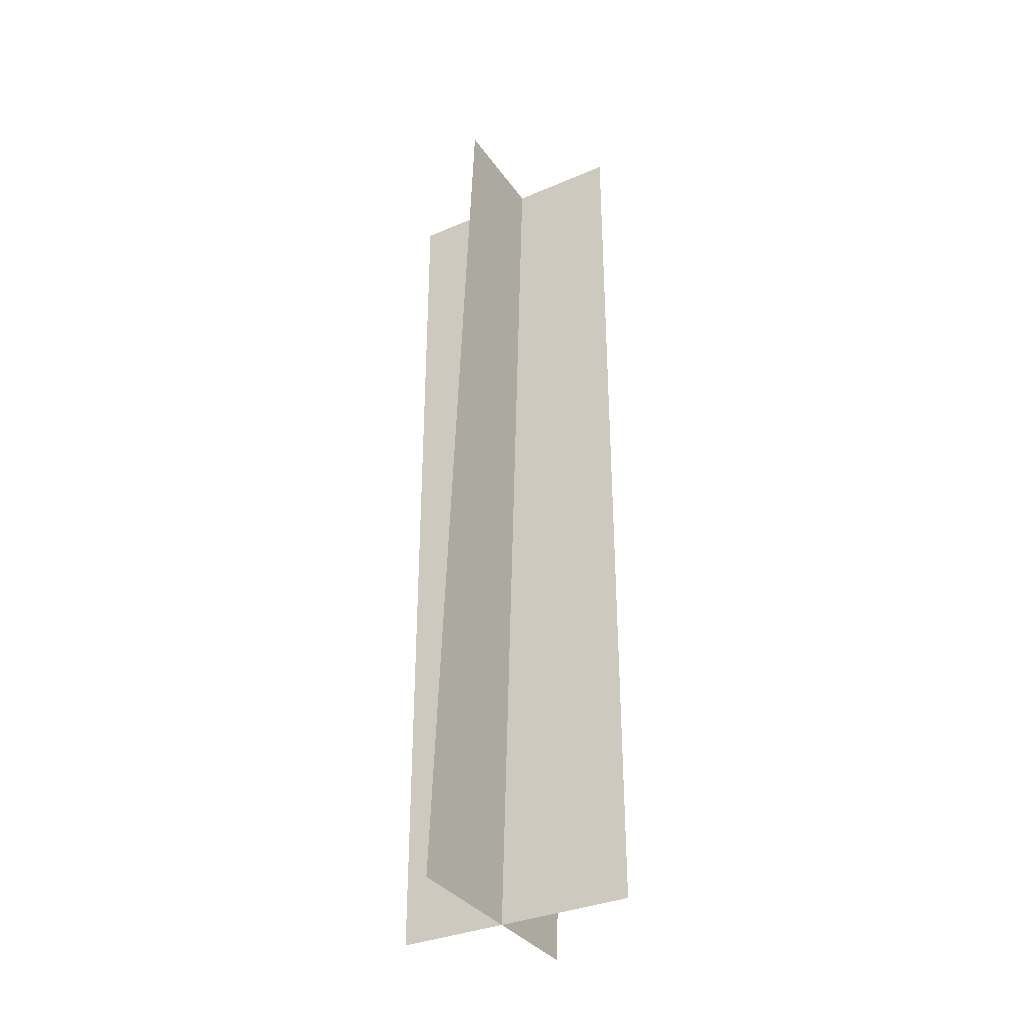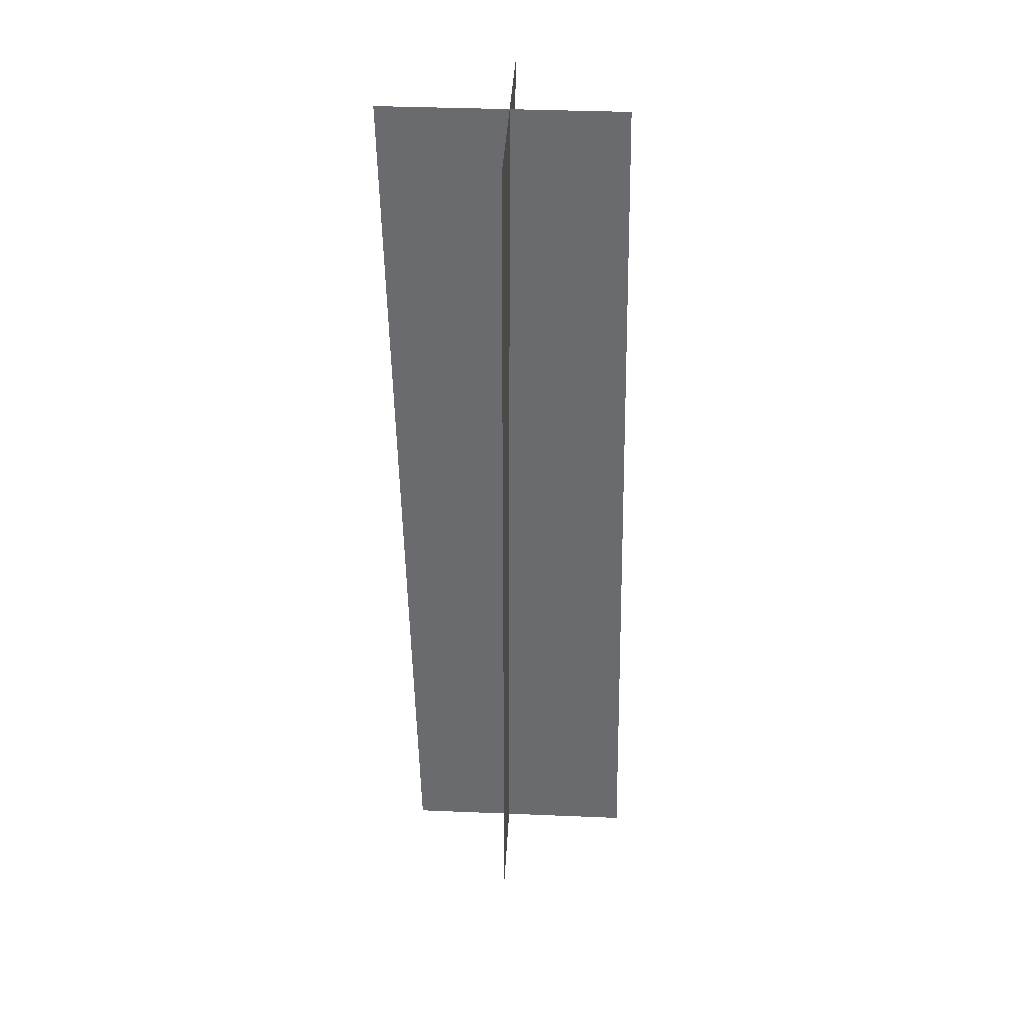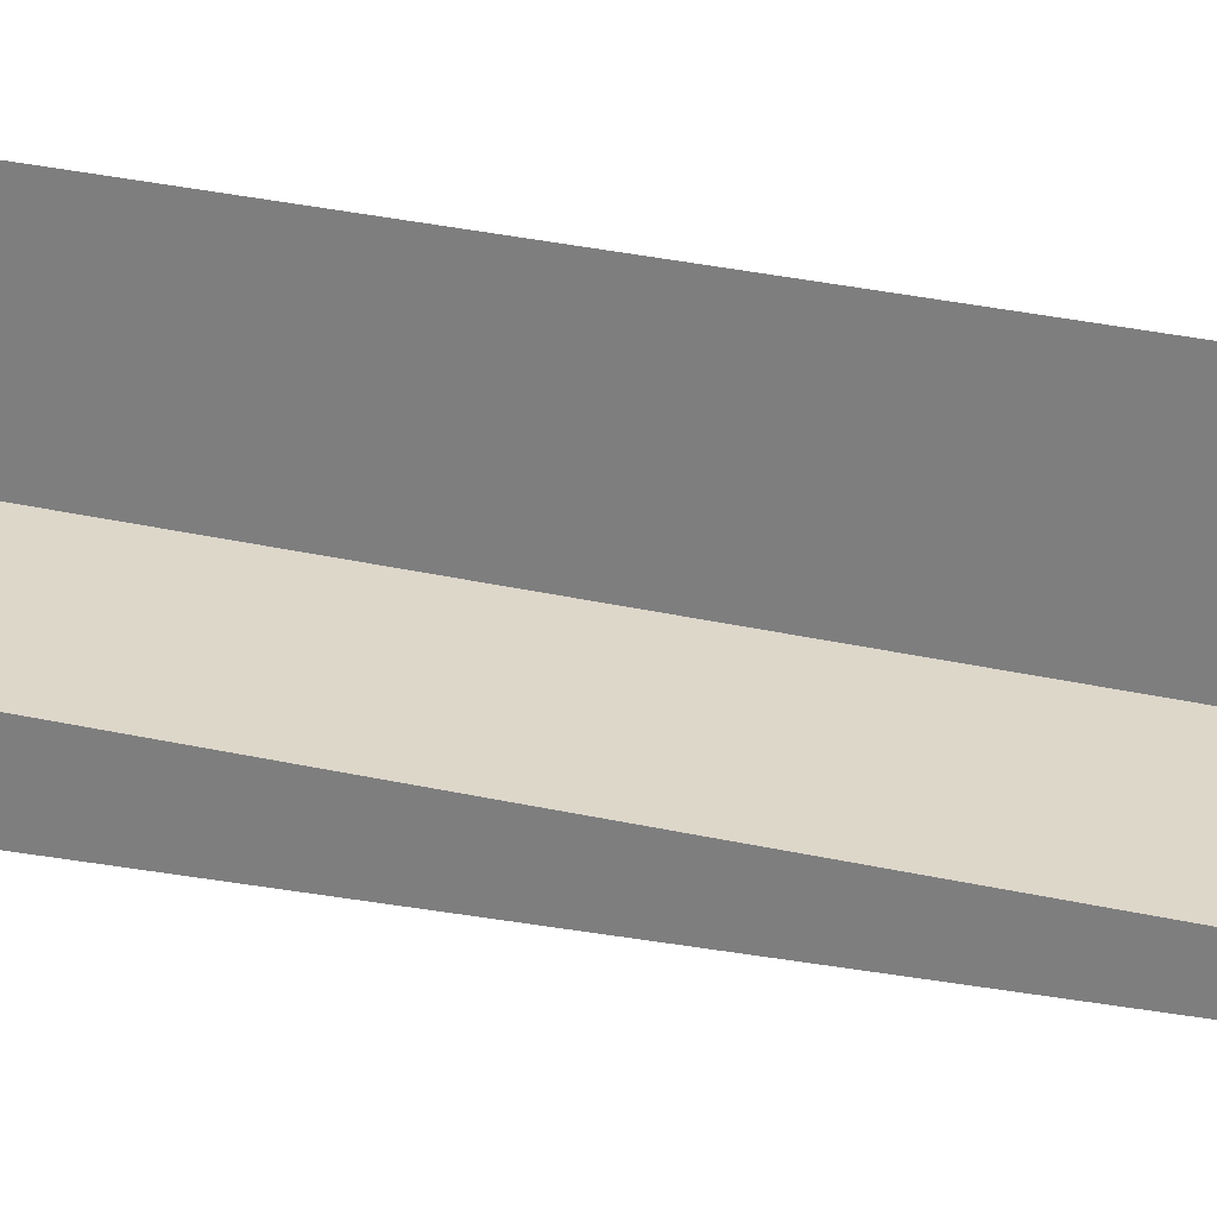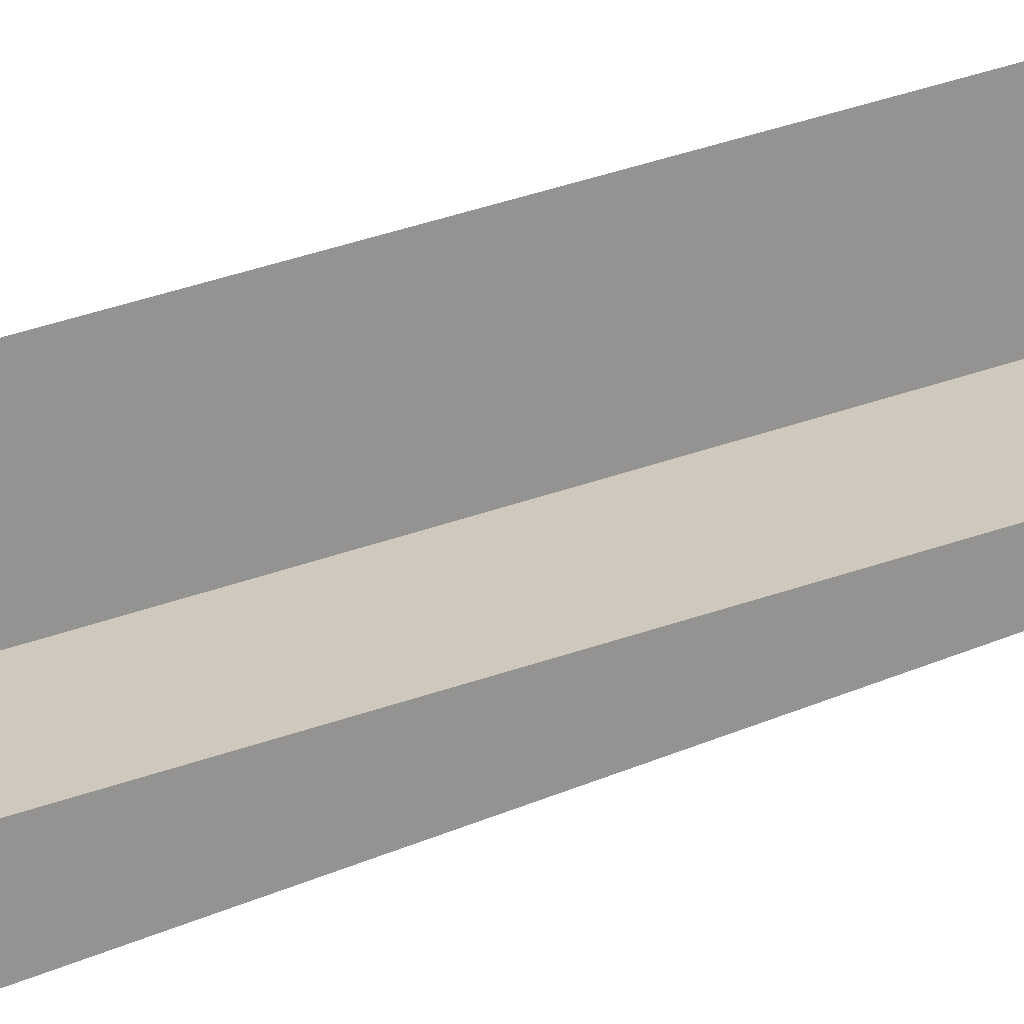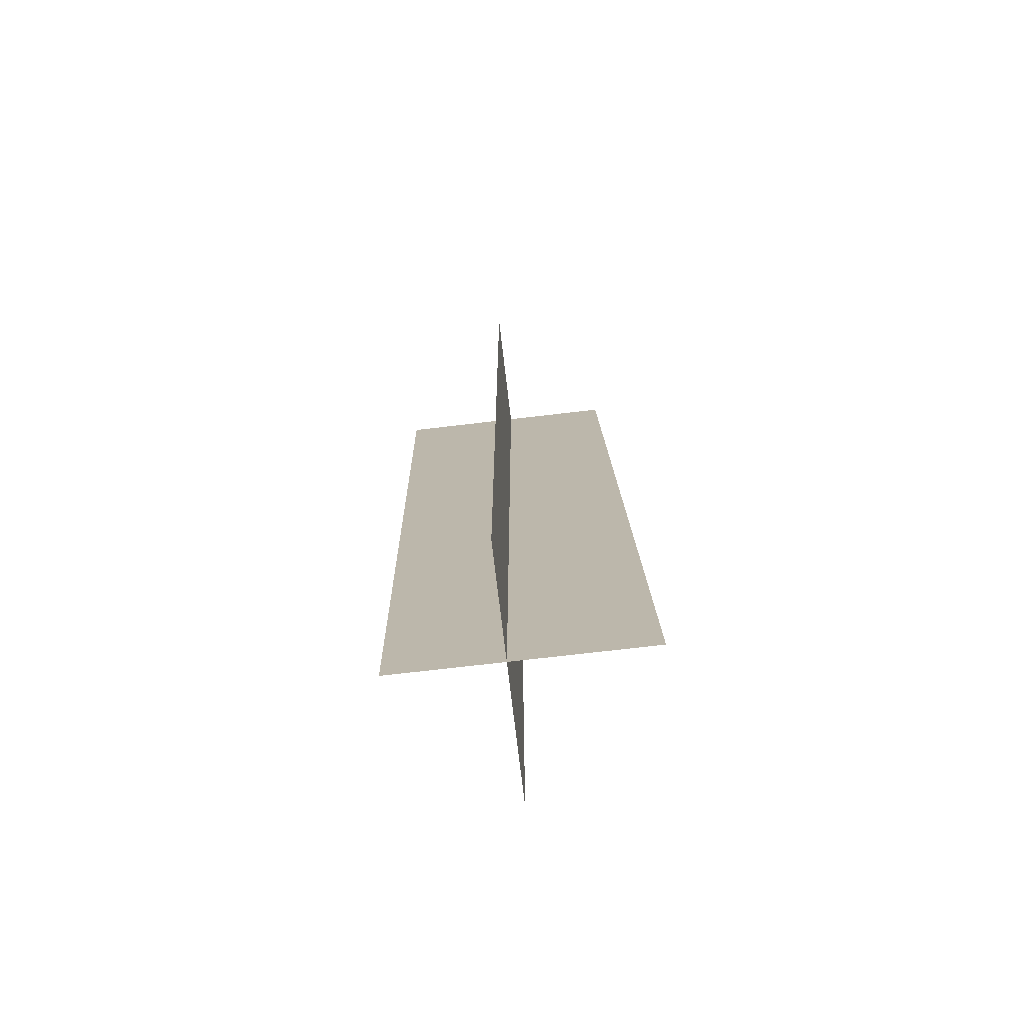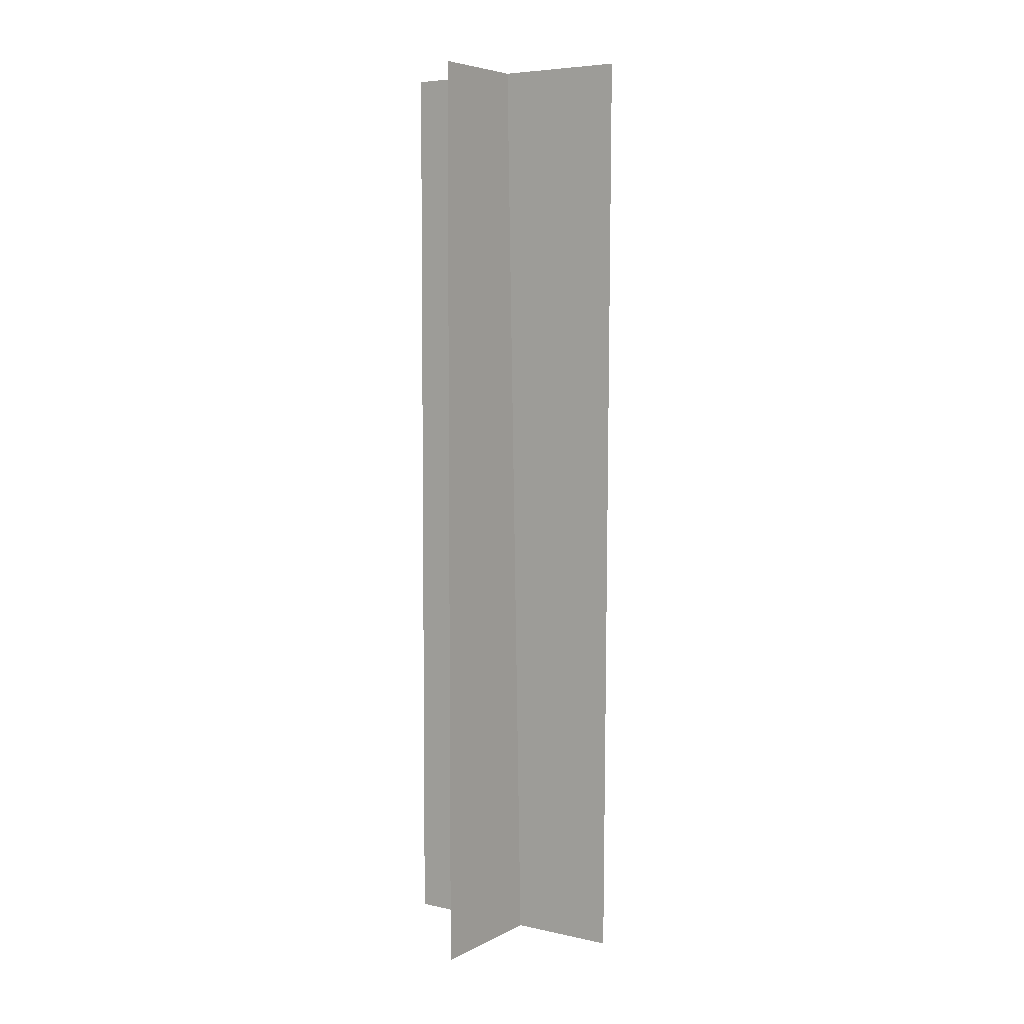
<metadata>
{"format":"obj","ext":"obj","renderer":"f3d","projection":"perspective","resolution":1024,"background":"white","views":[{"elev":-34.3,"azim":-150.1,"up":"+Y"},{"elev":37.9,"azim":93.0,"up":"+Y"},{"elev":-59.4,"azim":-99.5,"up":"+Z"},{"elev":22.4,"azim":54.7,"up":"+Z"},{"elev":-72.9,"azim":96.7,"up":"+Y"},{"elev":5.8,"azim":-56.2,"up":"+Y"}]}
</metadata>
<code>
v  -28.7 1007 -128.4
v  -0.0651 -33.32 -150.6
v  -0.0651 -33.32 118.9
v  -28.7 1007 141.1
v  -149.1 1007 -1.538
v  -149.1 -33.32 -1.538
v  120.4 -33.32 -1.538
v  120.4 1007 -1.538
g SM_Pine01_lod3
f 2 3 4 1
f 6 7 8 5

</code>
